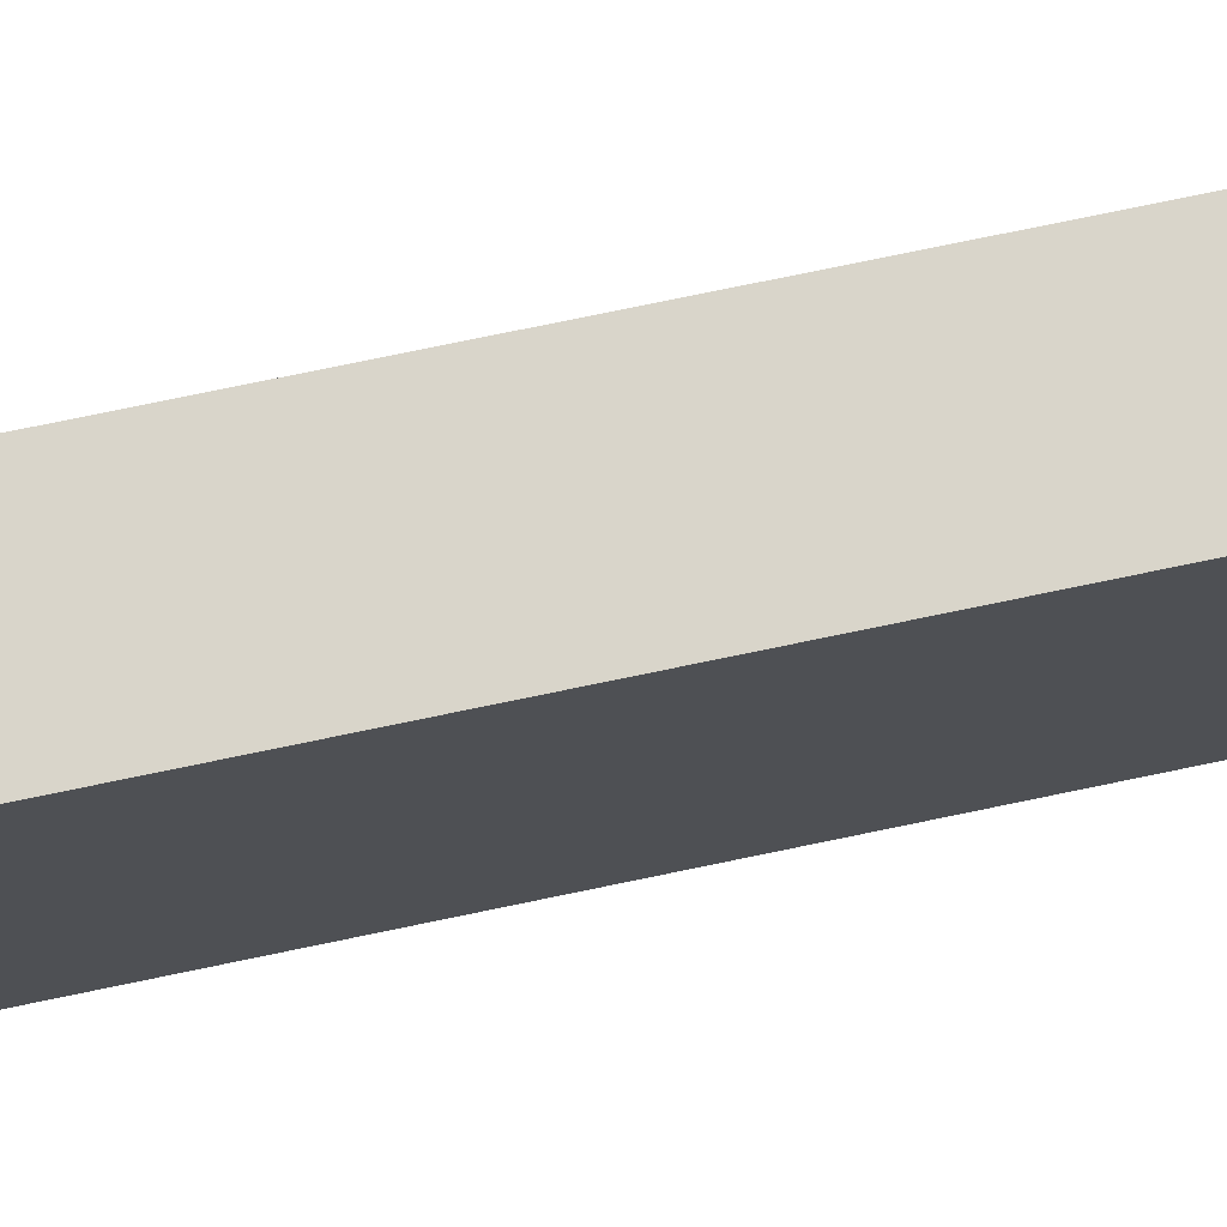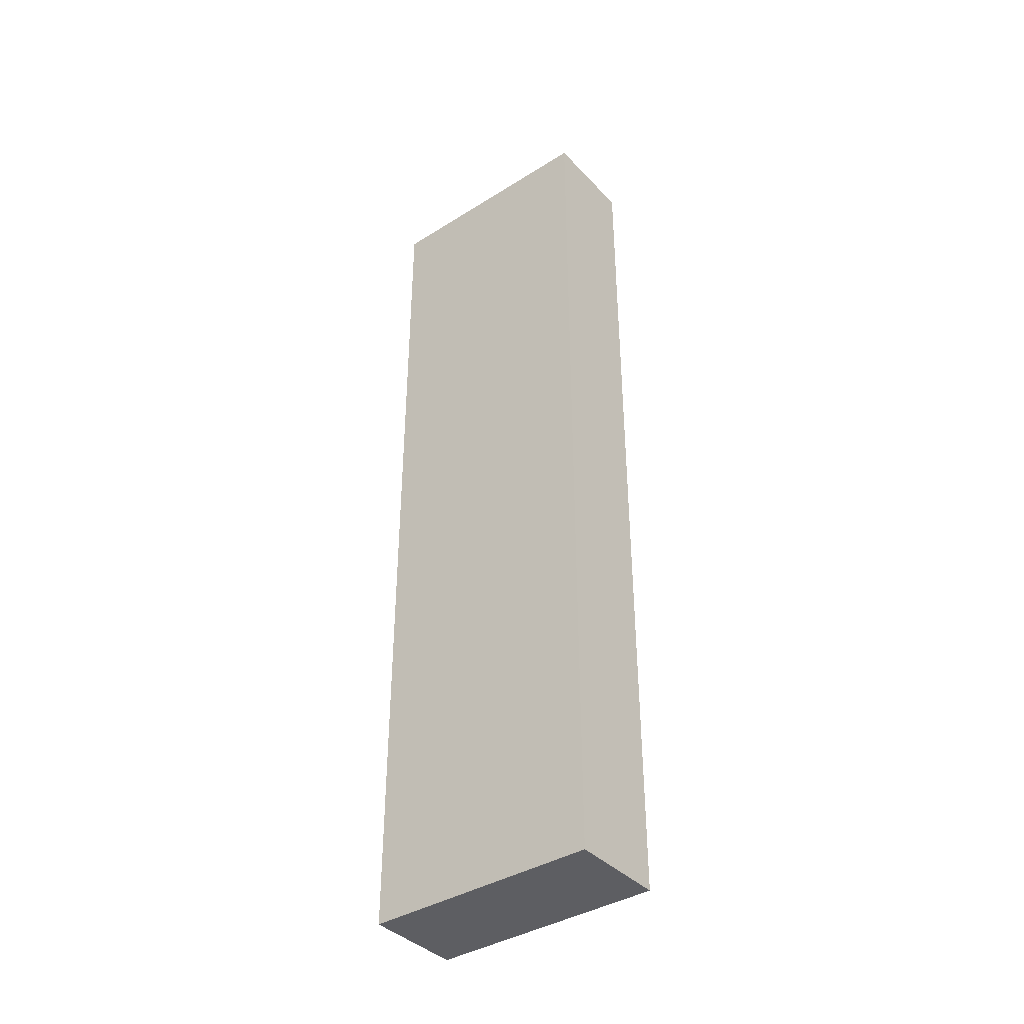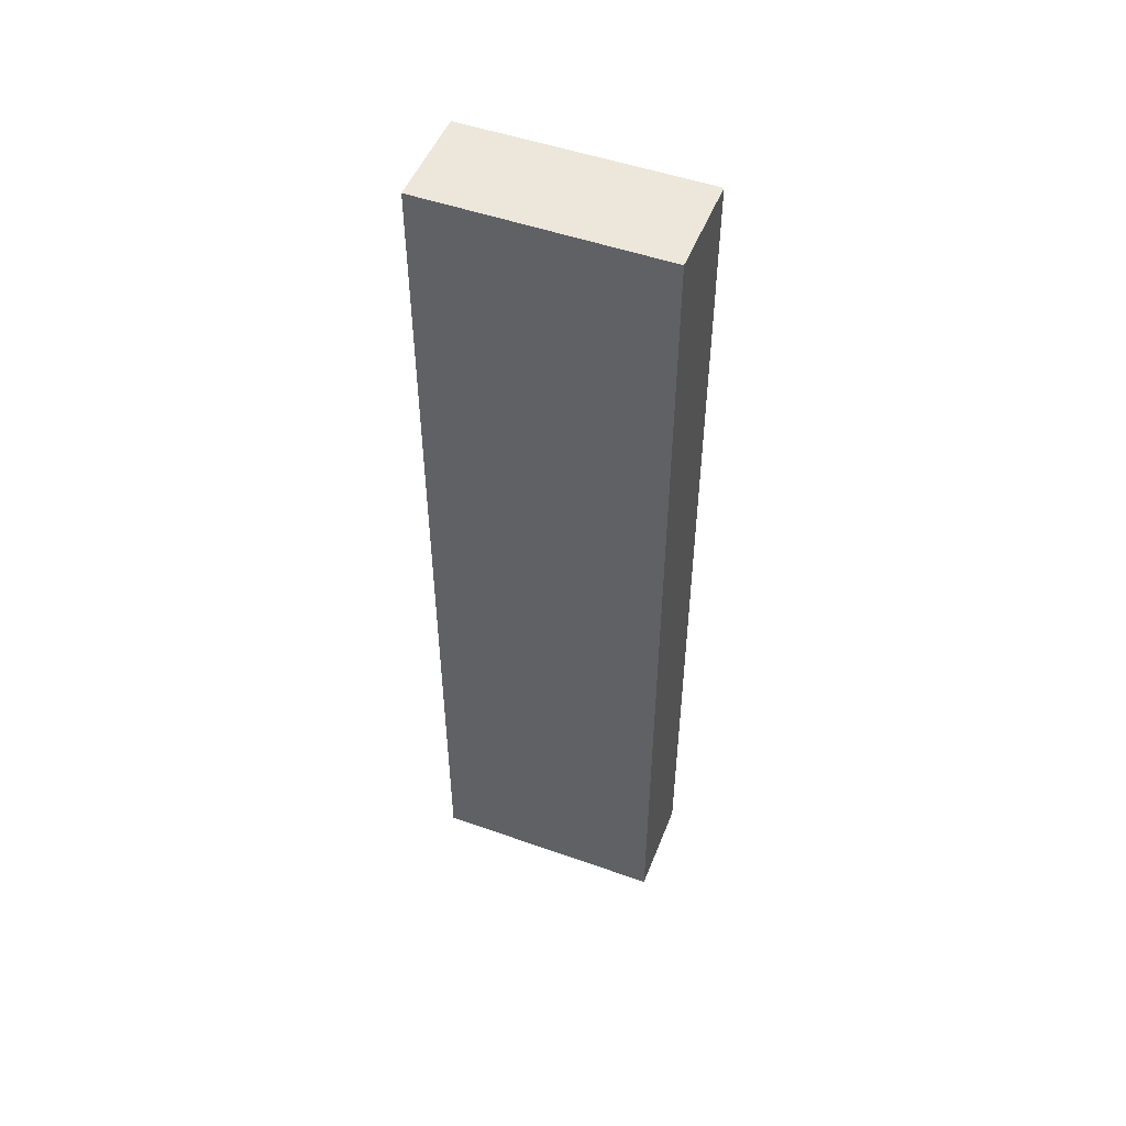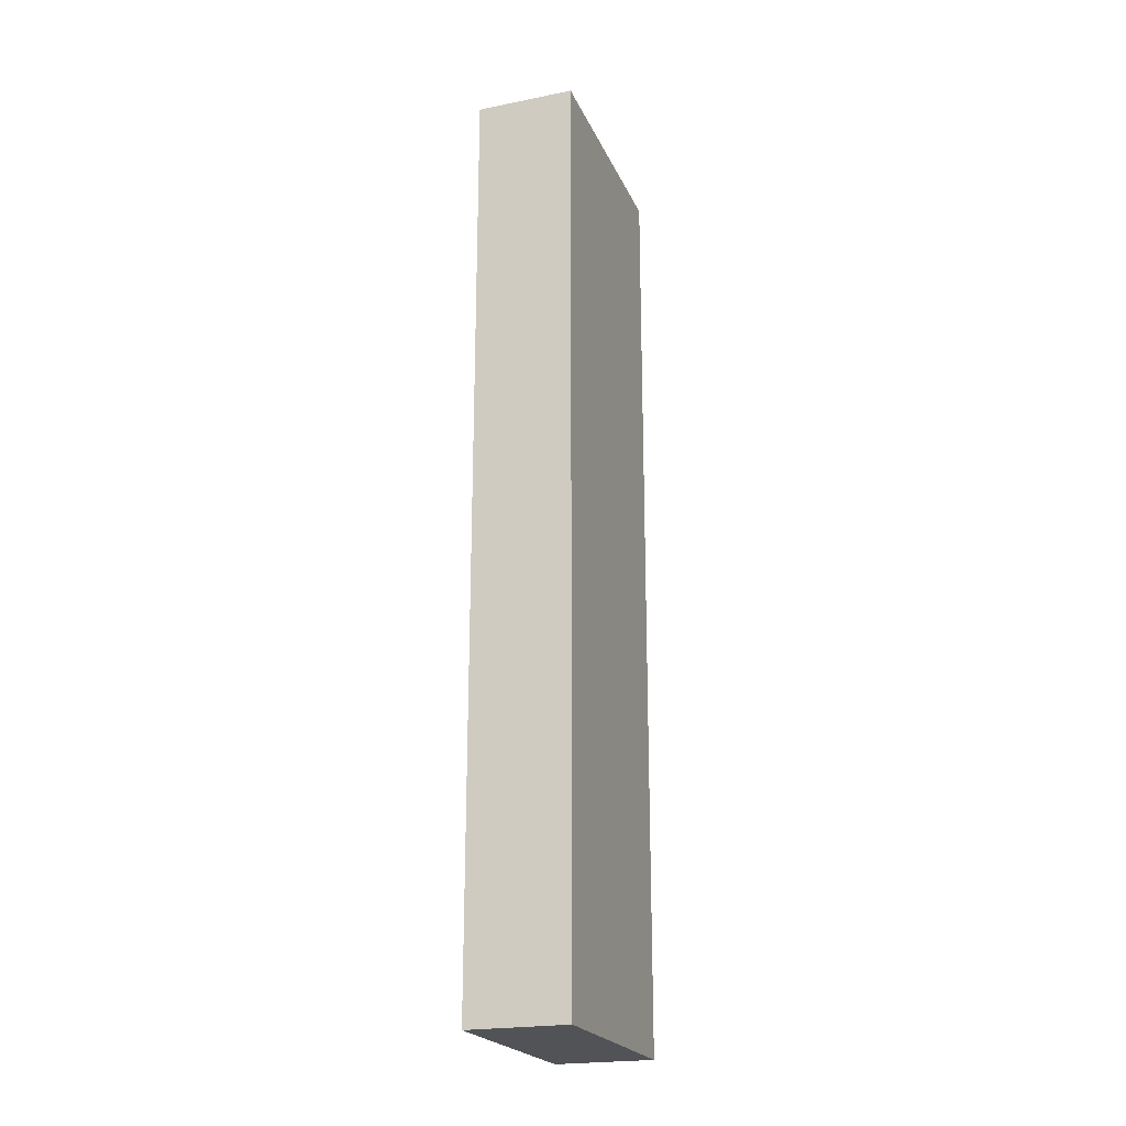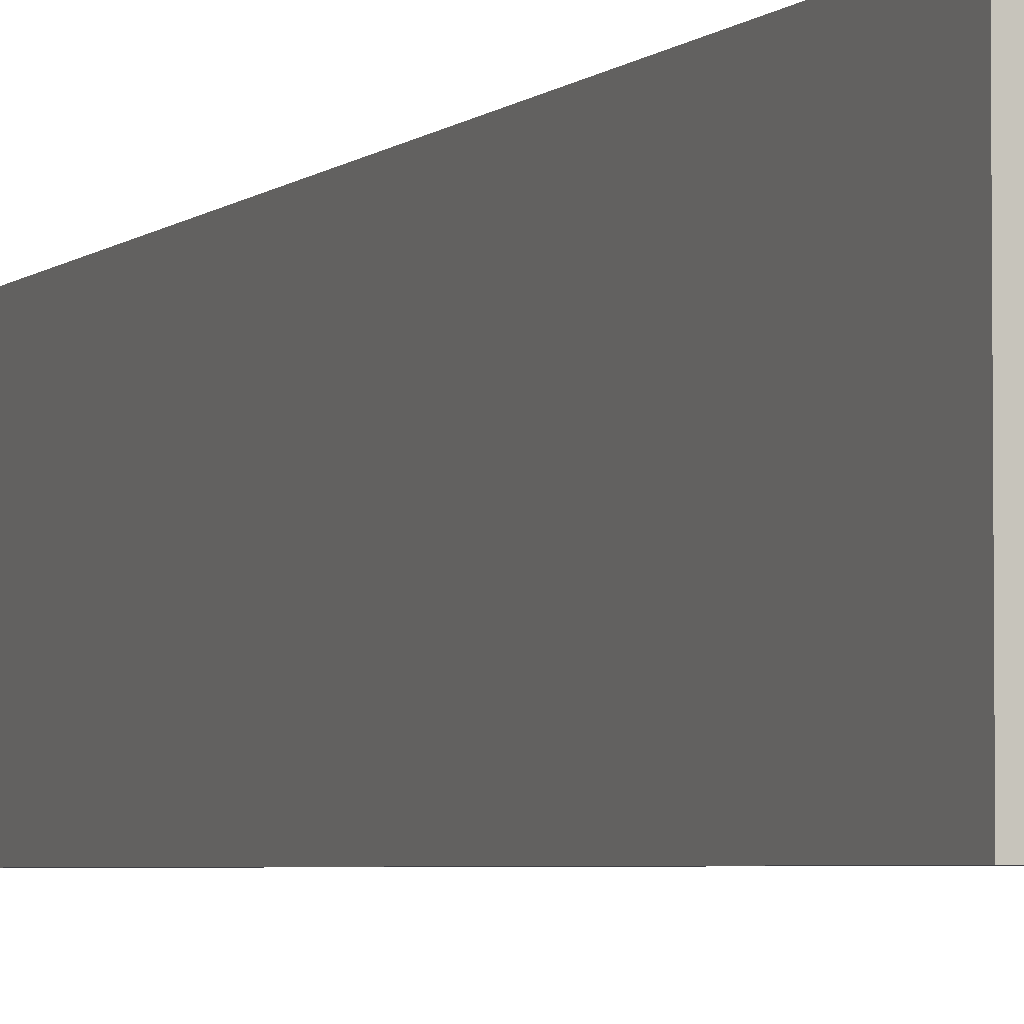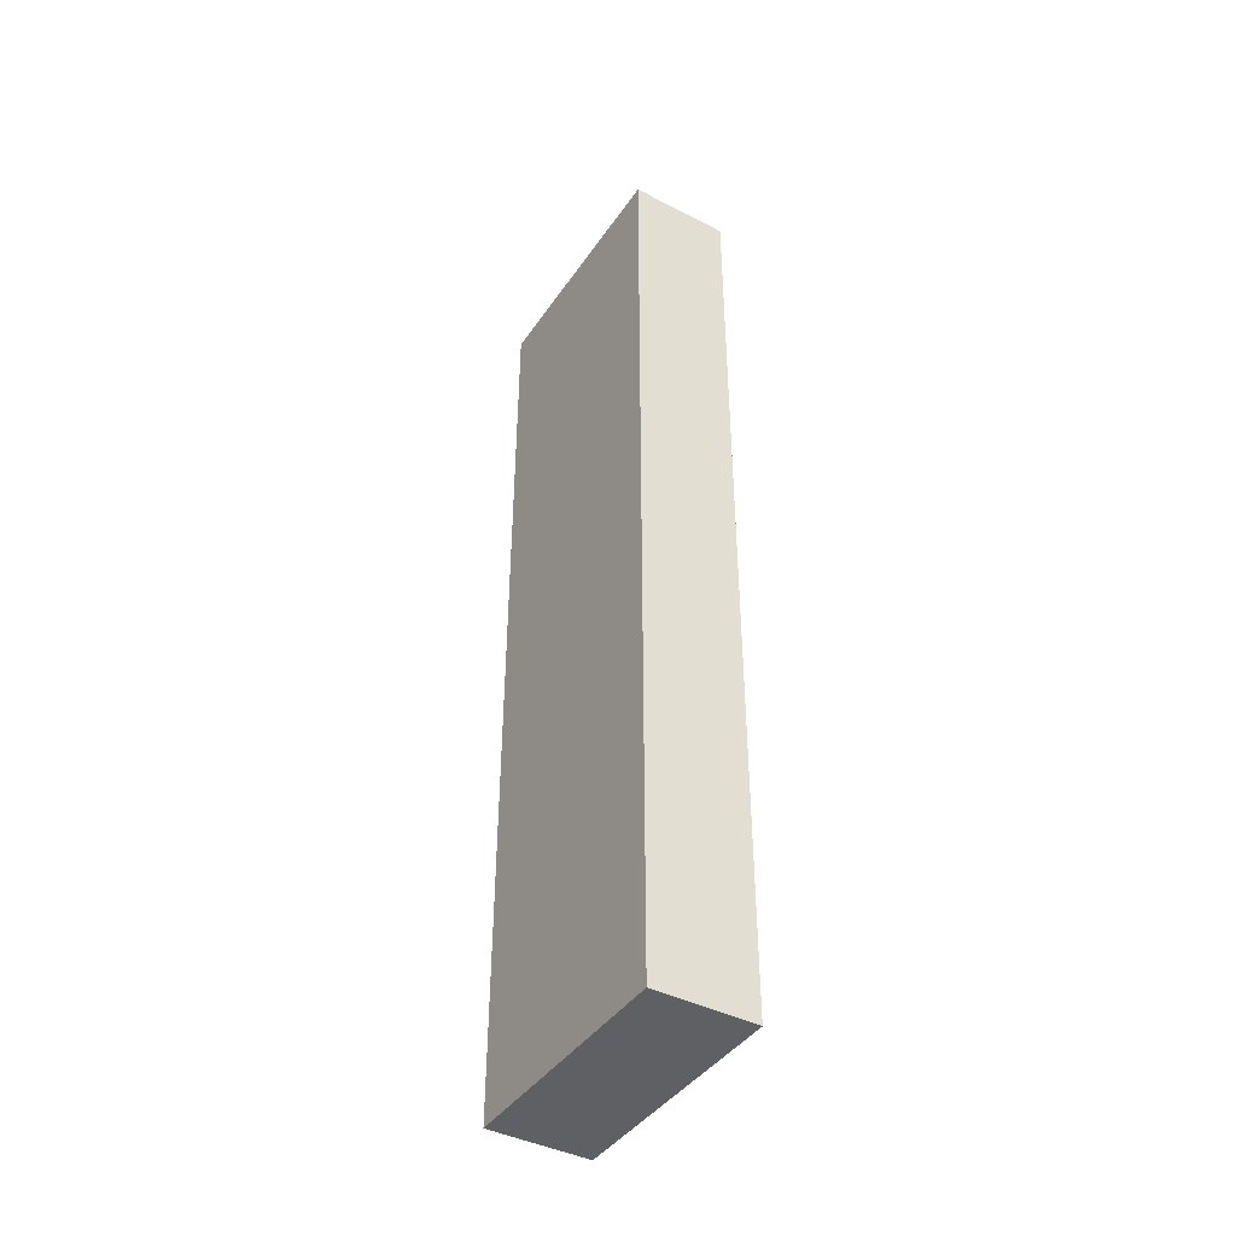
<metadata>
{"format":"obj","ext":"obj","renderer":"f3d","projection":"perspective","resolution":1024,"background":"white","views":[{"elev":74.7,"azim":-101.8,"up":"+Z"},{"elev":-39.0,"azim":128.1,"up":"+Y"},{"elev":50.4,"azim":-68.8,"up":"+Y"},{"elev":-22.0,"azim":19.2,"up":"+Y"},{"elev":-3.7,"azim":-21.2,"up":"+Z"},{"elev":-42.2,"azim":-31.6,"up":"+Y"}]}
</metadata>
<code>
g COL_InflatableWall10_MO
v -1.616 -15.22 3.88
v -1.616 -0.000332 3.88
v -4.218e-06 -0.000332 3.88
v -4.218e-06 -15.22 3.88
v -1.616 -0.000332 3.88
v -1.616 0 -9.622e-07
v -4.218e-06 0 -9.622e-07
v -4.218e-06 -0.000332 3.88
v -1.616 0 -9.622e-07
v -1.616 -15.22 -9.622e-07
v -4.218e-06 -15.22 -9.622e-07
v -4.218e-06 0 -9.622e-07
v -1.616 -15.22 -9.622e-07
v -1.616 -15.22 3.88
v -4.218e-06 -15.22 3.88
v -4.218e-06 -15.22 -9.622e-07
v -4.218e-06 -15.22 3.88
v -4.218e-06 -0.000332 3.88
v -4.218e-06 0 -9.622e-07
v -4.218e-06 -15.22 -9.622e-07
v -1.616 -15.22 -9.622e-07
v -1.616 0 -9.622e-07
v -1.616 -0.000332 3.88
v -1.616 -15.22 3.88
g COL_InflatableWall10_MO_0
f 3 2 1
f 4 3 1
f 7 6 5
f 8 7 5
f 11 10 9
f 12 11 9
f 15 14 13
f 16 15 13
f 19 18 17
f 20 19 17
f 23 22 21
f 24 23 21

</code>
